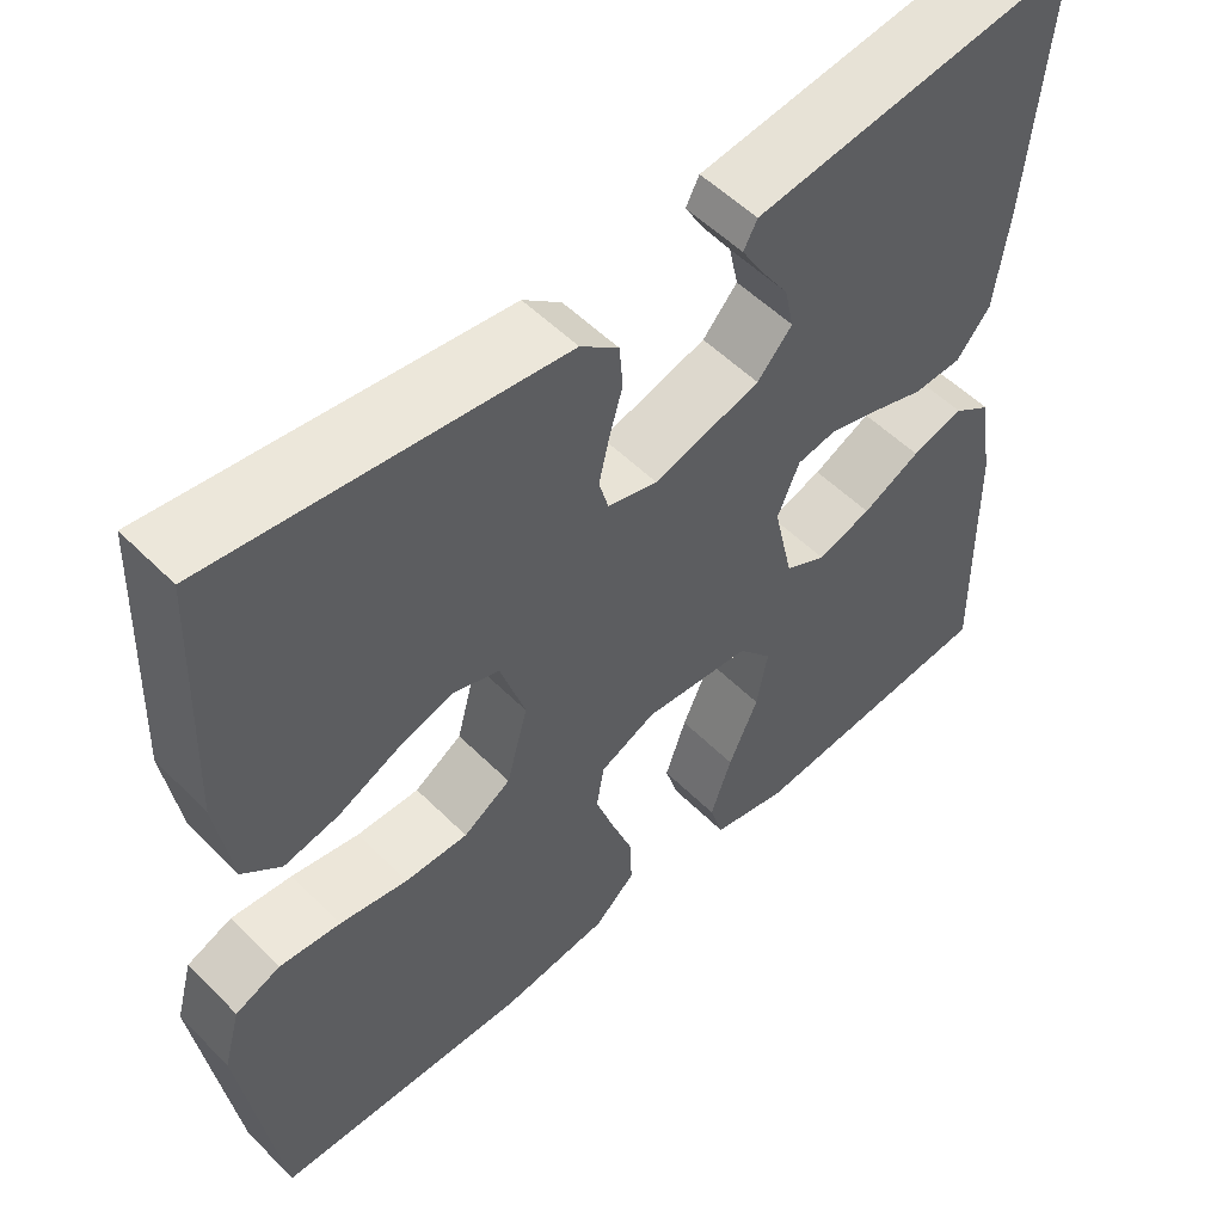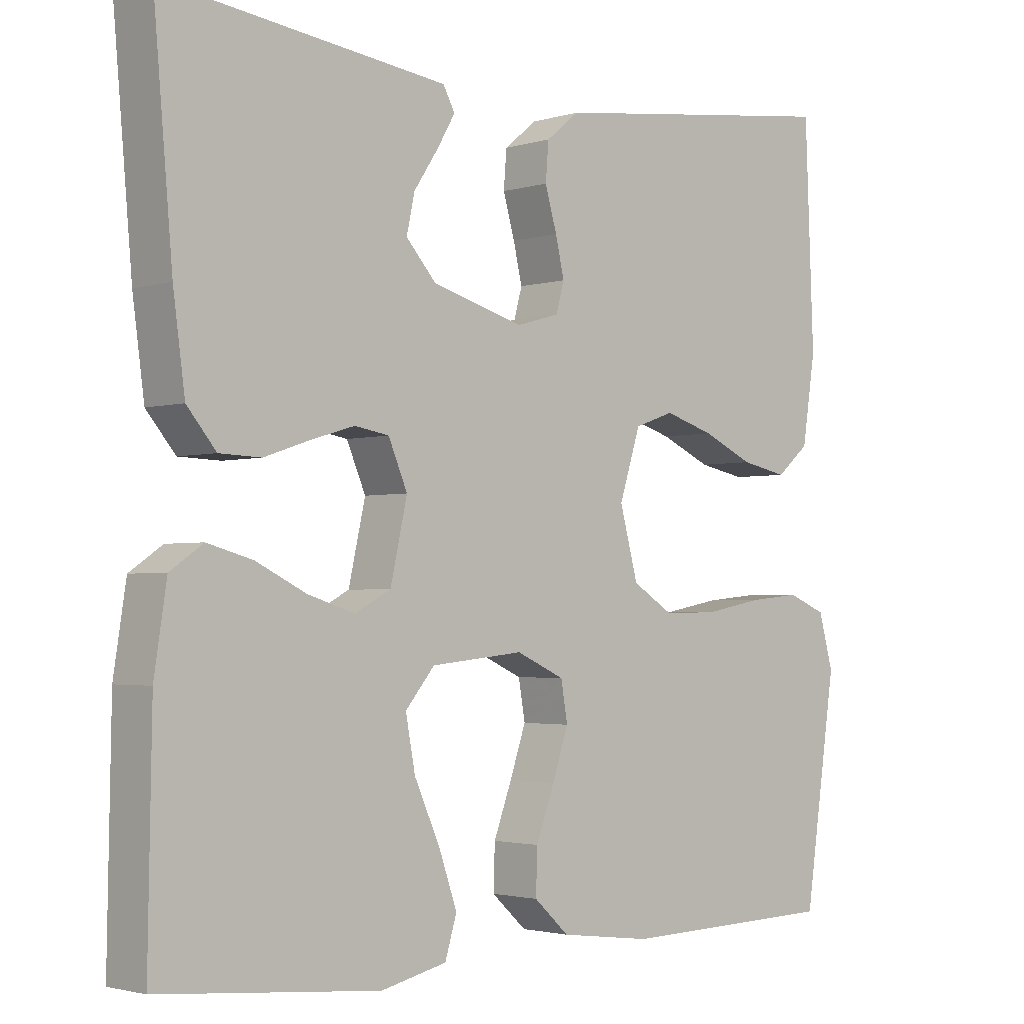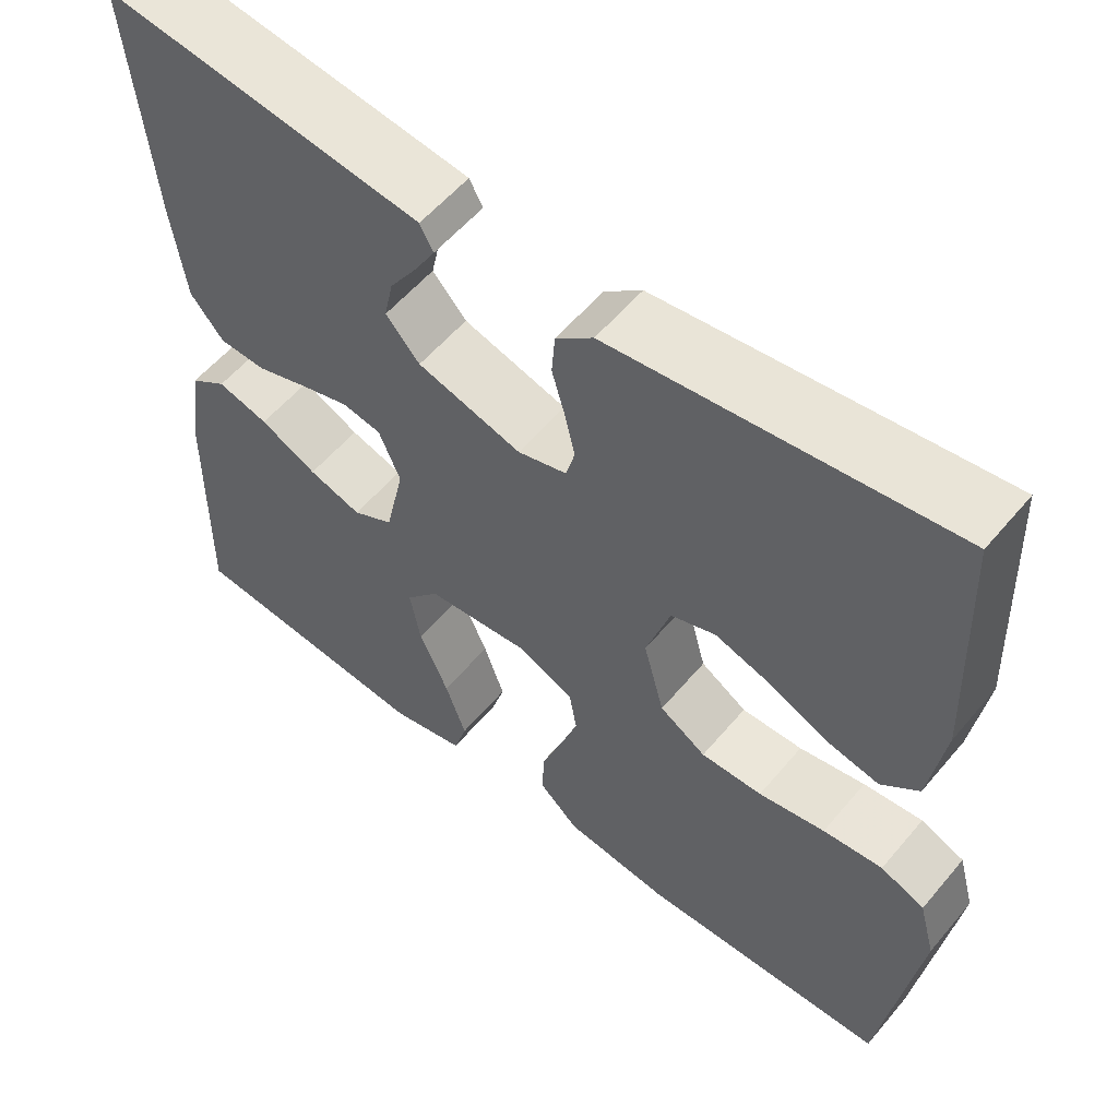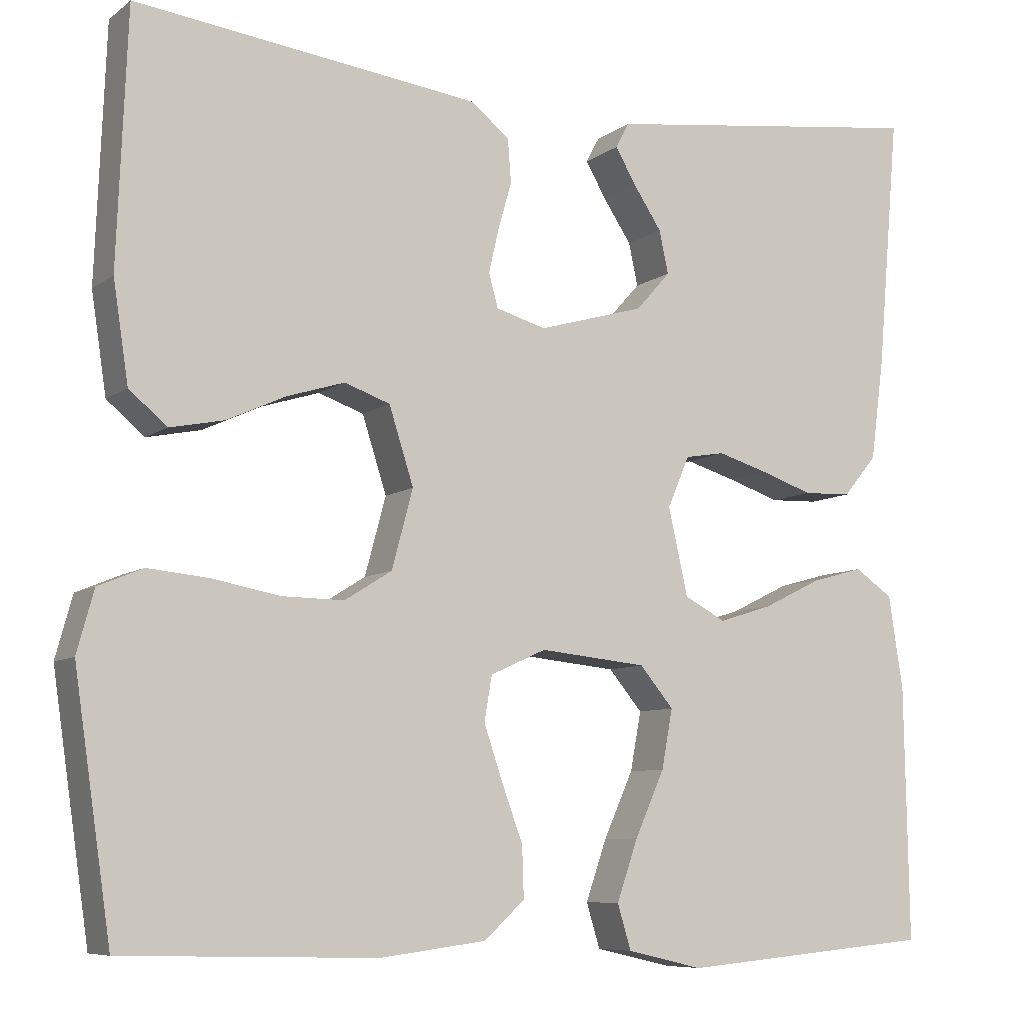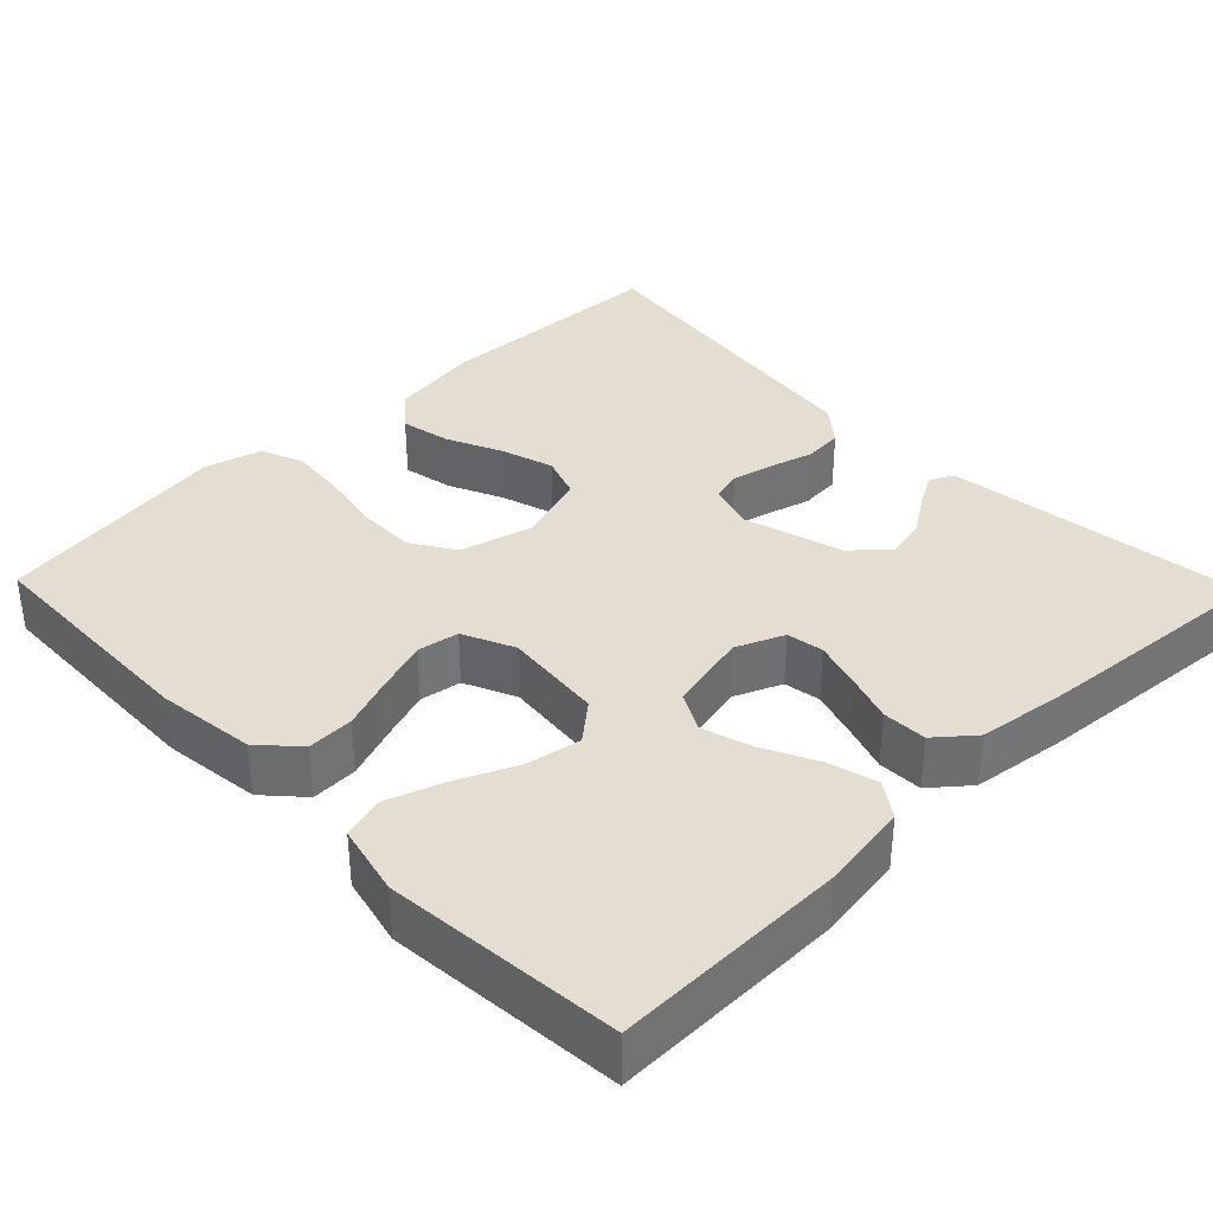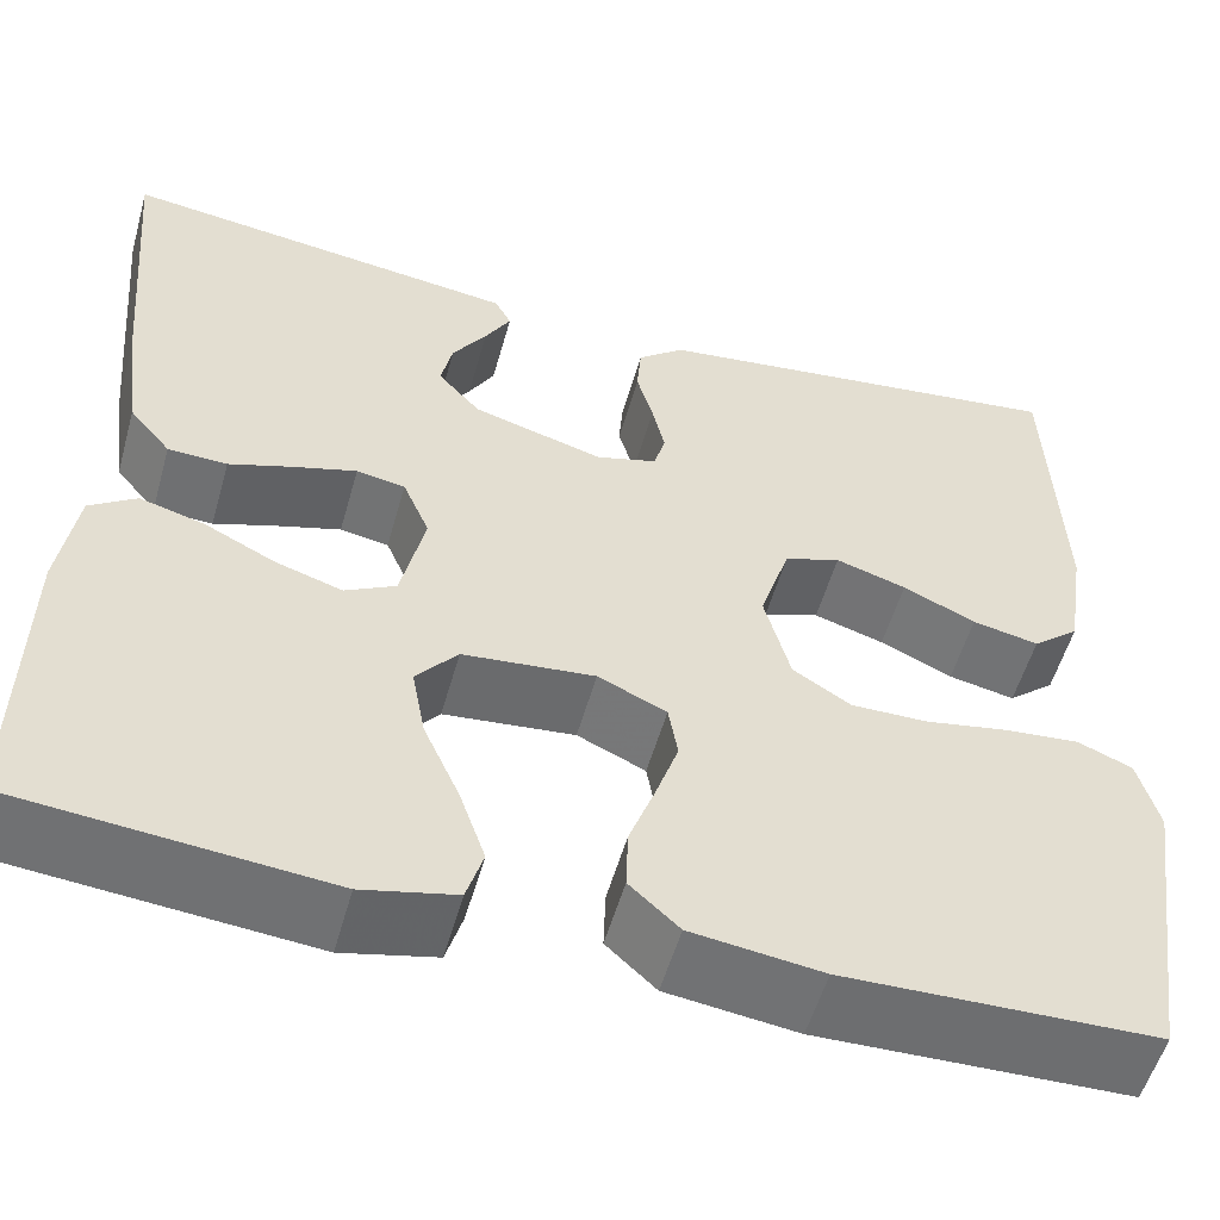
<metadata>
{"format":"obj","ext":"obj","renderer":"f3d","projection":"perspective","resolution":1024,"background":"white","views":[{"elev":53.6,"azim":136.6,"up":"+Z"},{"elev":-2.4,"azim":-43.3,"up":"+Z"},{"elev":56.5,"azim":39.4,"up":"+Z"},{"elev":-7.8,"azim":151.9,"up":"+Z"},{"elev":36.1,"azim":-134.1,"up":"+Y"},{"elev":-54.5,"azim":-15.7,"up":"+Z"}]}
</metadata>
<code>
v -0.5 0.07 0.5
v -0.2 0.07 0.462
v -0.114 0.07 0.451
v -0.098 0.07 0.421
v -0.123 0.07 0.378
v -0.156 0.07 0.328
v -0.167 0.07 0.277
v -0.126 0.07 0.231
v 0 0.07 0.195
v 0.059 0.07 0.212
v 0.07 0.07 0.252
v 0.058 0.07 0.304
v 0.042 0.07 0.36
v 0.046 0.07 0.411
v 0.091 0.07 0.448
v 0.2 0.07 0.462
v 0.5 0.07 0.5
v 0.512 0.07 0.2
v 0.494 0.07 0.082
v 0.449 0.07 0.044
v 0.385 0.07 0.057
v 0.315 0.07 0.089
v 0.247 0.07 0.11
v 0.193 0.07 0.091
v 0.164 0.07 0
v 0.189 0.07 -0.093
v 0.245 0.07 -0.128
v 0.319 0.07 -0.127
v 0.399 0.07 -0.112
v 0.471 0.07 -0.105
v 0.524 0.07 -0.127
v 0.544 0.07 -0.2
v 0.5 0.07 -0.5
v 0.2 0.07 -0.508
v 0.074 0.07 -0.492
v 0.026 0.07 -0.448
v 0.028 0.07 -0.388
v 0.053 0.07 -0.32
v 0.075 0.07 -0.255
v 0.066 0.07 -0.202
v 0 0.07 -0.172
v -0.127 0.07 -0.185
v -0.167 0.07 -0.233
v -0.154 0.07 -0.303
v -0.119 0.07 -0.381
v -0.094 0.07 -0.453
v -0.11 0.07 -0.506
v -0.2 0.07 -0.527
v -0.5 0.07 -0.5
v -0.495 0.07 -0.2
v -0.478 0.07 -0.089
v -0.433 0.07 -0.058
v -0.371 0.07 -0.075
v -0.302 0.07 -0.109
v -0.238 0.07 -0.129
v -0.189 0.07 -0.103
v -0.166 0.07 0
v -0.192 0.07 0.061
v -0.239 0.07 0.069
v -0.299 0.07 0.051
v -0.361 0.07 0.03
v -0.418 0.07 0.032
v -0.458 0.07 0.08
v -0.474 0.07 0.2
v -0.5 0 0.5
v -0.2 0 0.462
v -0.114 0 0.451
v -0.098 0 0.421
v -0.123 0 0.378
v -0.156 0 0.328
v -0.167 0 0.277
v -0.126 0 0.231
v 0 0 0.195
v 0.059 0 0.212
v 0.07 0 0.252
v 0.058 0 0.304
v 0.042 0 0.36
v 0.046 0 0.411
v 0.091 0 0.448
v 0.2 0 0.462
v 0.5 0 0.5
v 0.512 0 0.2
v 0.494 0 0.082
v 0.449 0 0.044
v 0.385 0 0.057
v 0.315 0 0.089
v 0.247 0 0.11
v 0.193 0 0.091
v 0.164 0 0
v 0.189 0 -0.093
v 0.245 0 -0.128
v 0.319 0 -0.127
v 0.399 0 -0.112
v 0.471 0 -0.105
v 0.524 0 -0.127
v 0.544 0 -0.2
v 0.5 0 -0.5
v 0.2 0 -0.508
v 0.074 0 -0.492
v 0.026 0 -0.448
v 0.028 0 -0.388
v 0.053 0 -0.32
v 0.075 0 -0.255
v 0.066 0 -0.202
v 0 0 -0.172
v -0.127 0 -0.185
v -0.167 0 -0.233
v -0.154 0 -0.303
v -0.119 0 -0.381
v -0.094 0 -0.453
v -0.11 0 -0.506
v -0.2 0 -0.527
v -0.5 0 -0.5
v -0.495 0 -0.2
v -0.478 0 -0.089
v -0.433 0 -0.058
v -0.371 0 -0.075
v -0.302 0 -0.109
v -0.238 0 -0.129
v -0.189 0 -0.103
v -0.166 0 0
v -0.192 0 0.061
v -0.239 0 0.069
v -0.299 0 0.051
v -0.361 0 0.03
v -0.418 0 0.032
v -0.458 0 0.08
v -0.474 0 0.2
f 60 61 62 63
f 59 60 63 64
f 58 59 64 1
f 51 52 53 54
f 51 54 55
f 50 51 55
f 49 50 55
f 48 49 55 56
f 44 45 46 47
f 44 47 48
f 43 44 48
f 35 36 37 38
f 35 38 39
f 34 35 39
f 33 34 39 40
f 31 32 33 40
f 28 29 30 31
f 27 28 31 40
f 19 20 21 22
f 19 22 23
f 18 19 23
f 17 18 23
f 16 17 23 24
f 12 13 14 15
f 11 12 15 16
f 10 11 16 24
f 3 4 5 6
f 1 2 3 6
f 1 6 7
f 58 1 7 8
f 43 48 56 57
f 42 43 57
f 41 42 57
f 26 27 40 41
f 25 26 41 57
f 9 10 24 25
f 25 57 58
f 8 9 25 58
f 127 126 125 124
f 128 127 124 123
f 65 128 123 122
f 118 117 116 115
f 119 118 115
f 119 115 114
f 119 114 113
f 120 119 113 112
f 111 110 109 108
f 112 111 108
f 112 108 107
f 102 101 100 99
f 103 102 99
f 103 99 98
f 104 103 98 97
f 104 97 96 95
f 95 94 93 92
f 104 95 92 91
f 86 85 84 83
f 87 86 83
f 87 83 82
f 87 82 81
f 88 87 81 80
f 79 78 77 76
f 80 79 76 75
f 88 80 75 74
f 70 69 68 67
f 70 67 66 65
f 71 70 65
f 72 71 65 122
f 121 120 112 107
f 121 107 106
f 121 106 105
f 105 104 91 90
f 121 105 90 89
f 89 88 74 73
f 122 121 89
f 122 89 73 72
f 1 65 66 2
f 2 66 67 3
f 3 67 68 4
f 4 68 69 5
f 5 69 70 6
f 6 70 71 7
f 7 71 72 8
f 8 72 73 9
f 9 73 74 10
f 10 74 75 11
f 11 75 76 12
f 12 76 77 13
f 13 77 78 14
f 14 78 79 15
f 15 79 80 16
f 16 80 81 17
f 17 81 82 18
f 18 82 83 19
f 19 83 84 20
f 20 84 85 21
f 21 85 86 22
f 22 86 87 23
f 23 87 88 24
f 24 88 89 25
f 25 89 90 26
f 26 90 91 27
f 27 91 92 28
f 28 92 93 29
f 29 93 94 30
f 30 94 95 31
f 31 95 96 32
f 32 96 97 33
f 33 97 98 34
f 34 98 99 35
f 35 99 100 36
f 36 100 101 37
f 37 101 102 38
f 38 102 103 39
f 39 103 104 40
f 40 104 105 41
f 41 105 106 42
f 42 106 107 43
f 43 107 108 44
f 44 108 109 45
f 45 109 110 46
f 46 110 111 47
f 47 111 112 48
f 48 112 113 49
f 49 113 114 50
f 50 114 115 51
f 51 115 116 52
f 52 116 117 53
f 53 117 118 54
f 54 118 119 55
f 55 119 120 56
f 56 120 121 57
f 57 121 122 58
f 58 122 123 59
f 59 123 124 60
f 60 124 125 61
f 61 125 126 62
f 62 126 127 63
f 63 127 128 64
f 64 128 65 1

</code>
